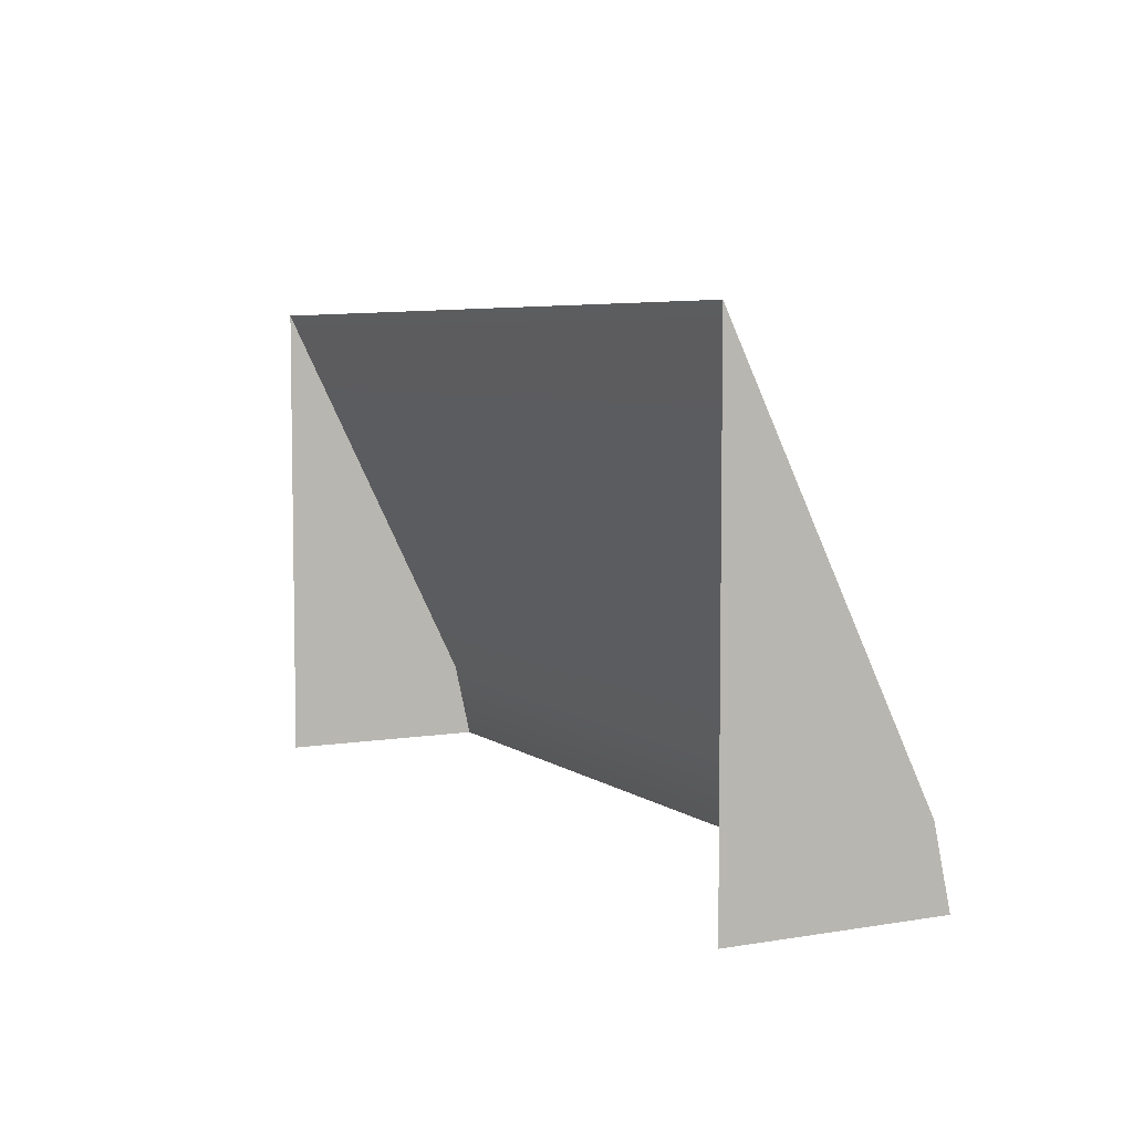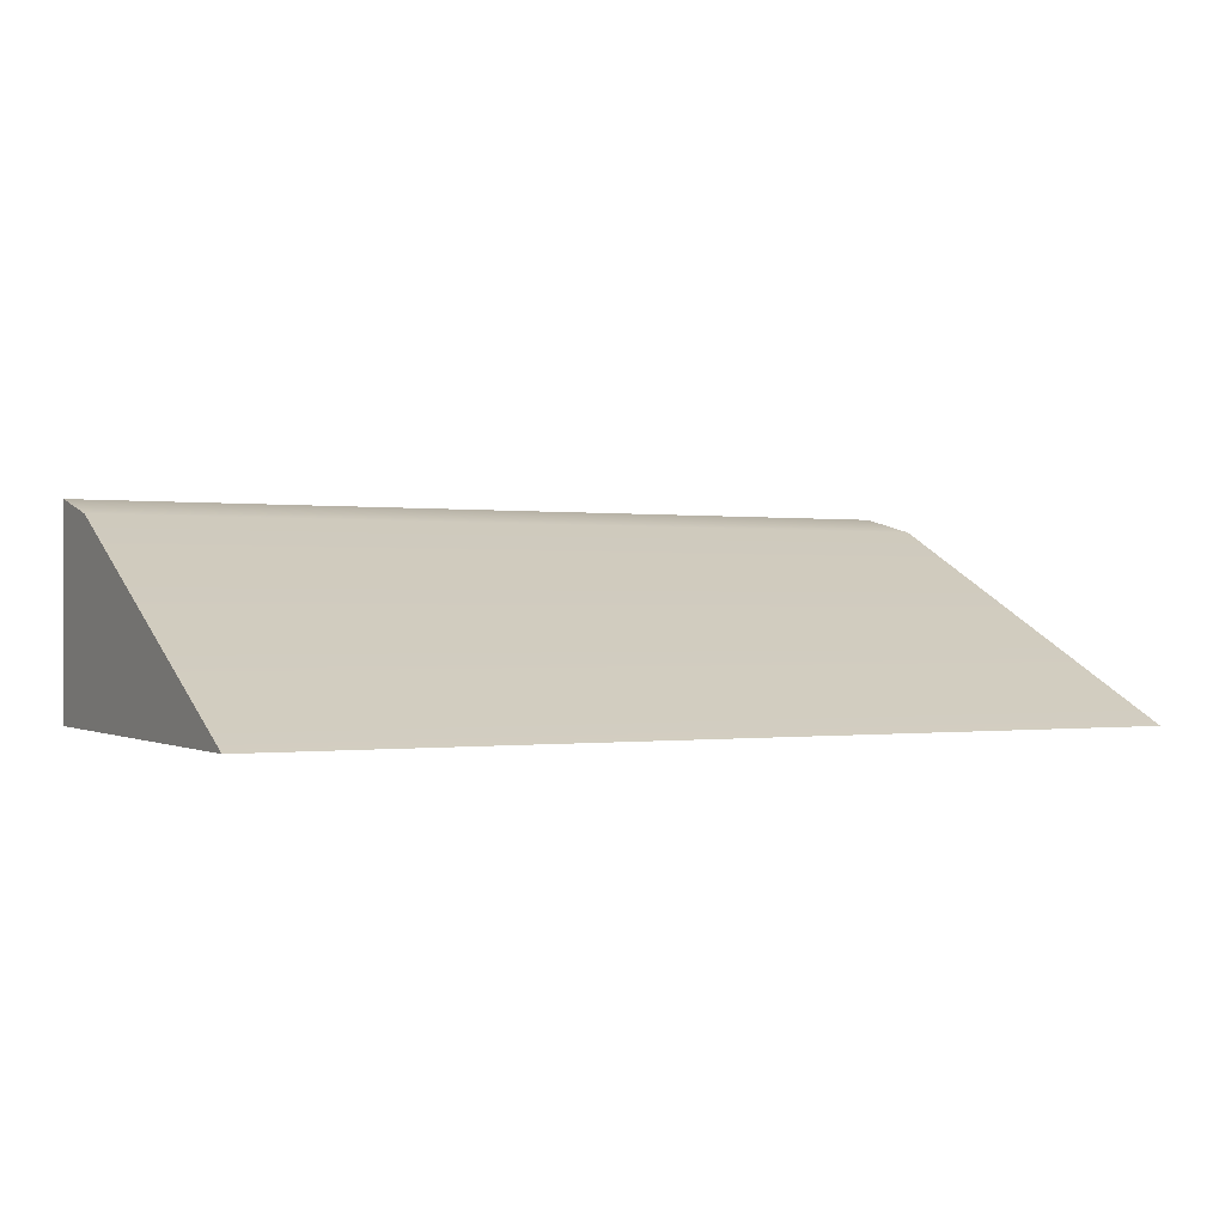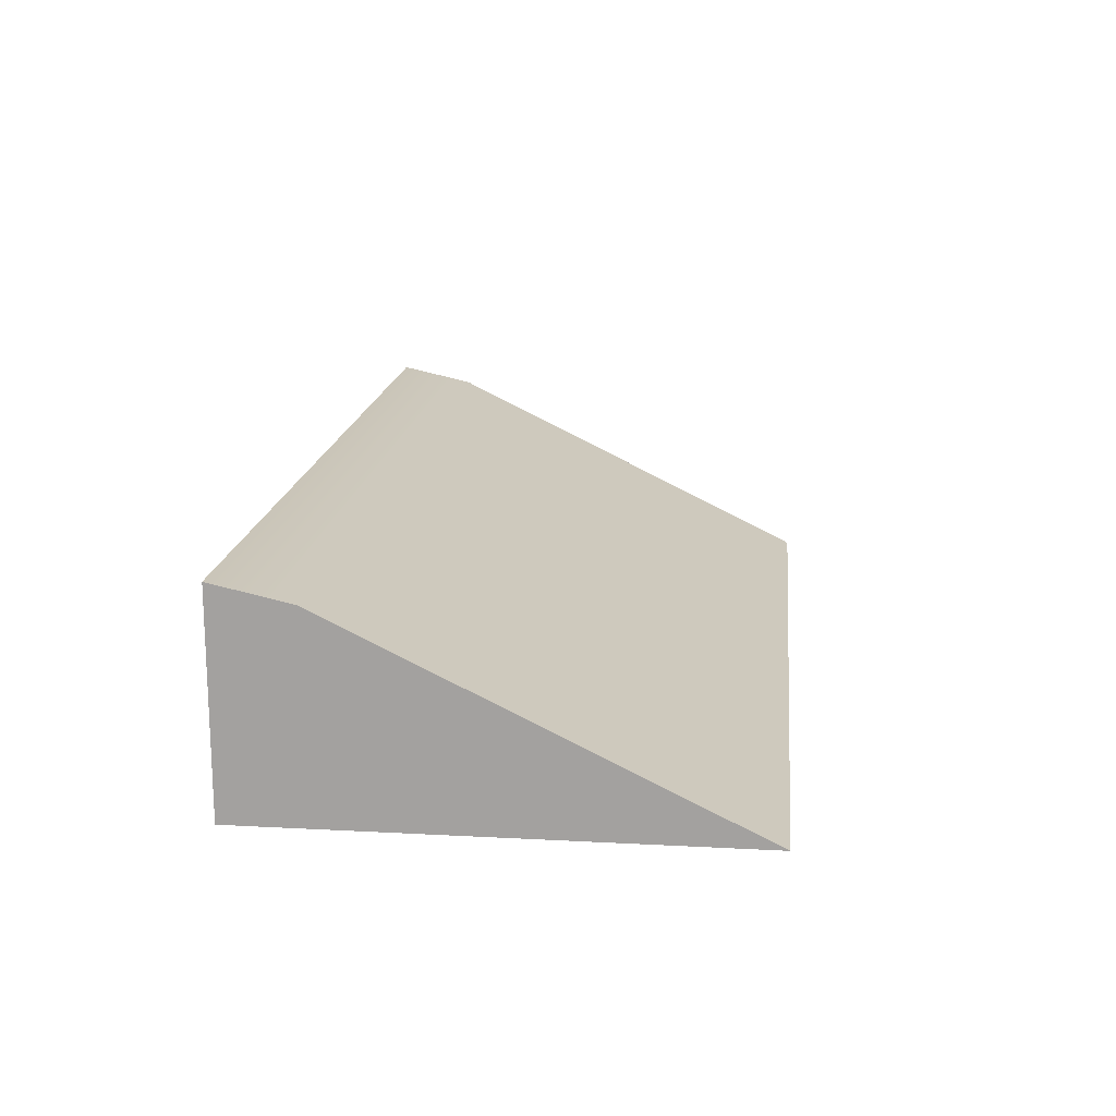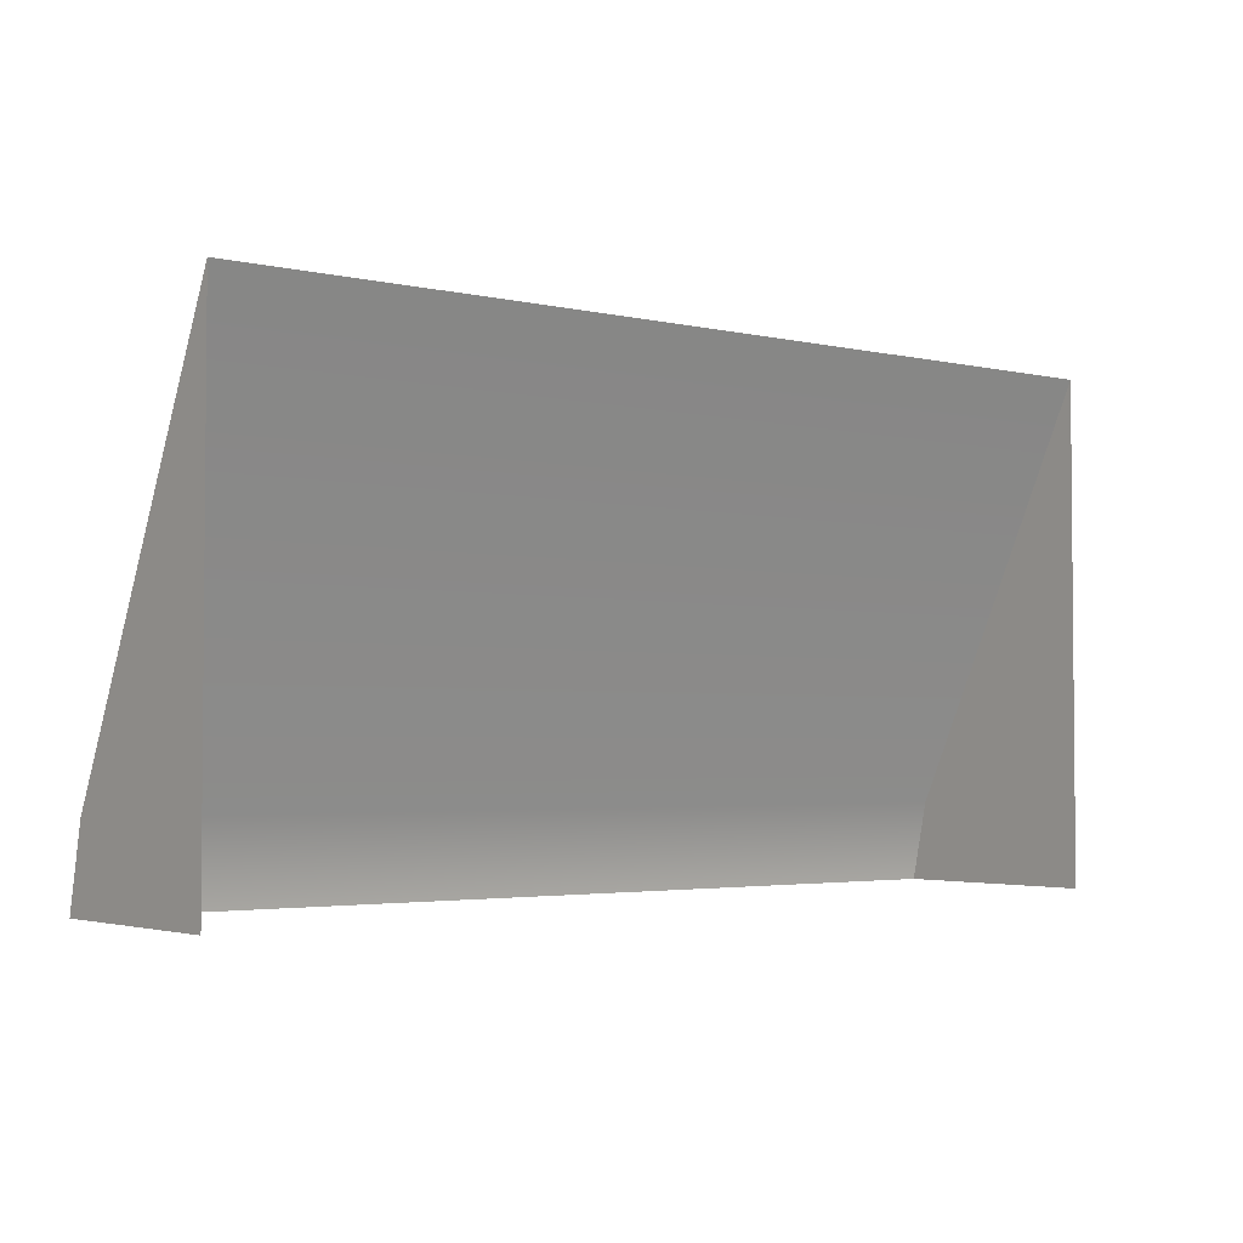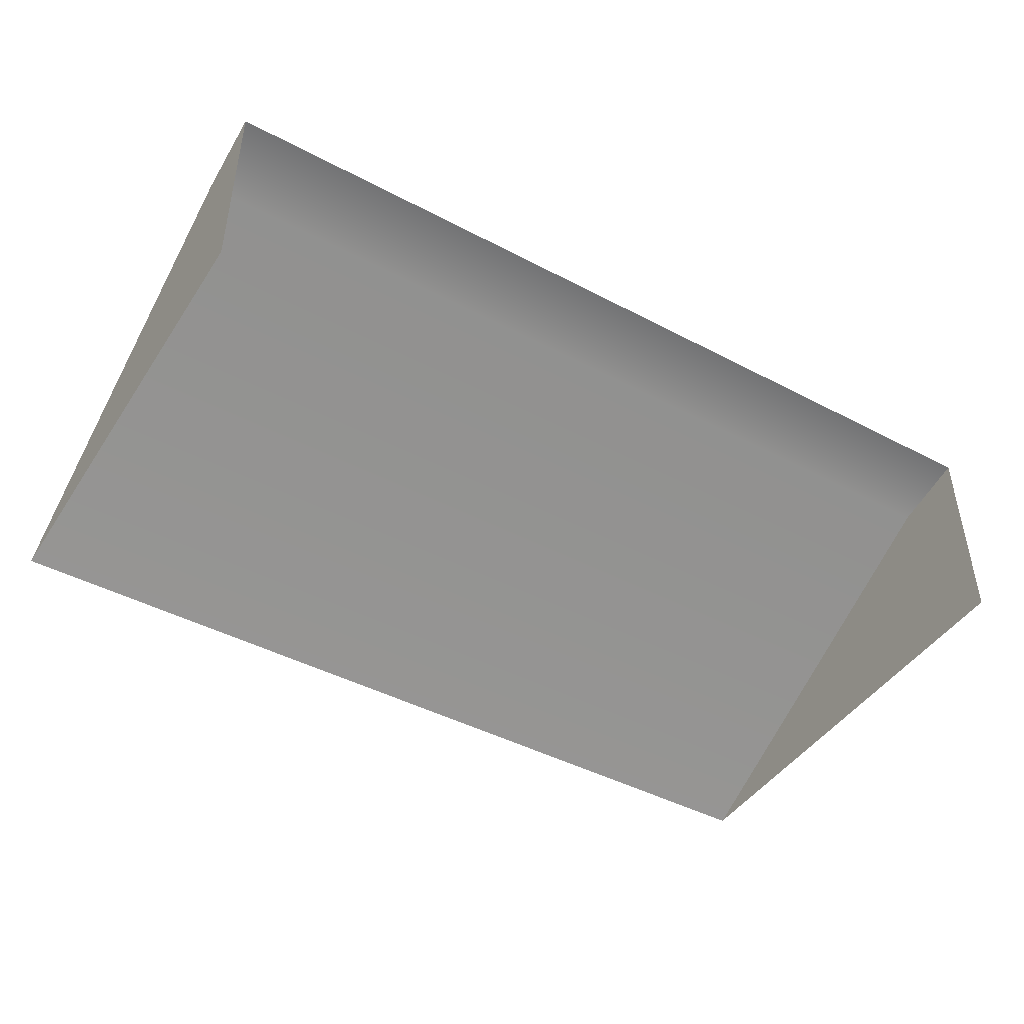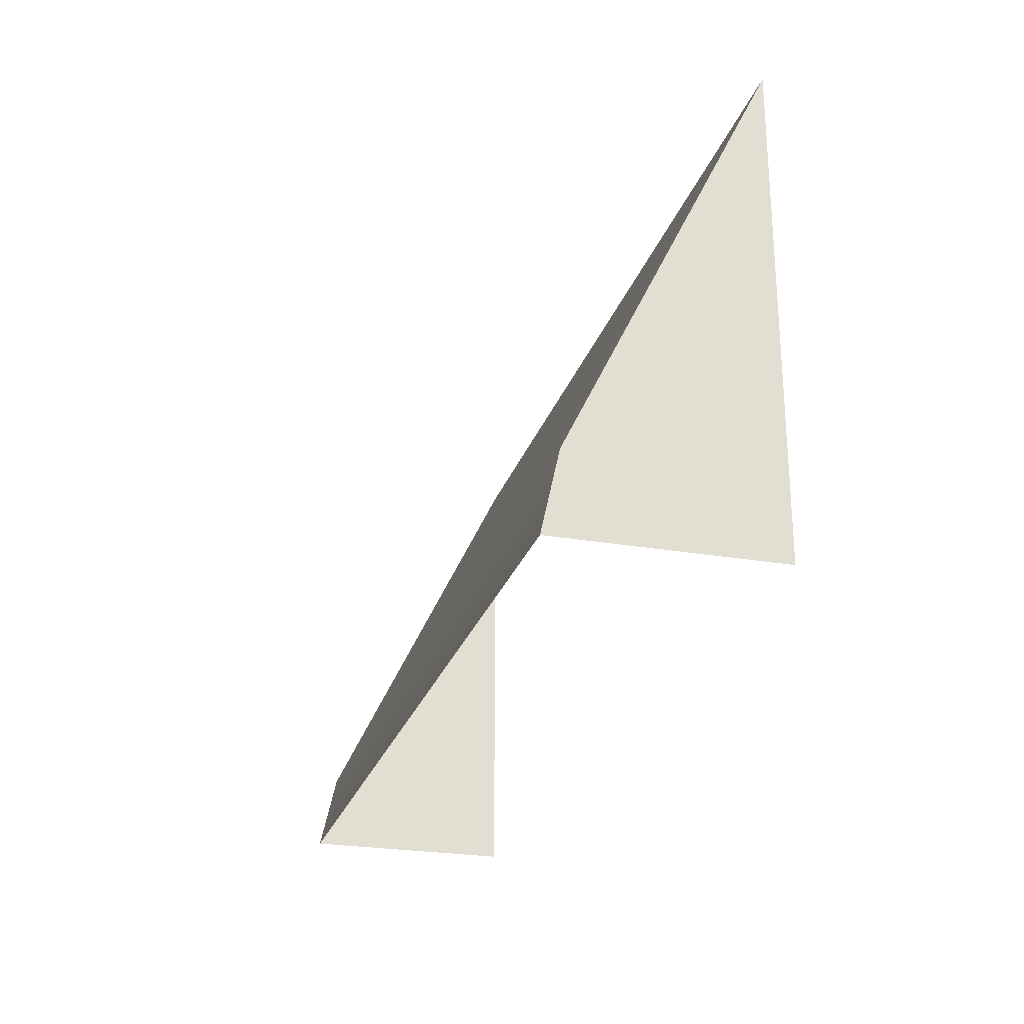
<metadata>
{"format":"obj","ext":"obj","renderer":"f3d","projection":"perspective","resolution":1024,"background":"white","views":[{"elev":5.8,"azim":-117.1,"up":"+Y"},{"elev":-0.2,"azim":152.0,"up":"+Z"},{"elev":16.5,"azim":96.2,"up":"+Z"},{"elev":-3.1,"azim":142.1,"up":"+Y"},{"elev":-44.9,"azim":-31.4,"up":"+Z"},{"elev":-25.2,"azim":74.2,"up":"+Y"}]}
</metadata>
<code>
o polySurface34.001
v -83.83 3.299 -116.3
v -83.83 2.131 -115.8
v -83.83 1.905 -115.7
v -83.83 1.905 -116.3
v -81.18 3.299 -116.3
v -81.18 2.131 -115.8
v -81.18 1.905 -115.7
v -81.18 1.905 -116.3
f 5 6 8
f 2 4 3
f 1 2 6 5
f 2 3 7 6
f 8 6 7
f 1 4 2

</code>
